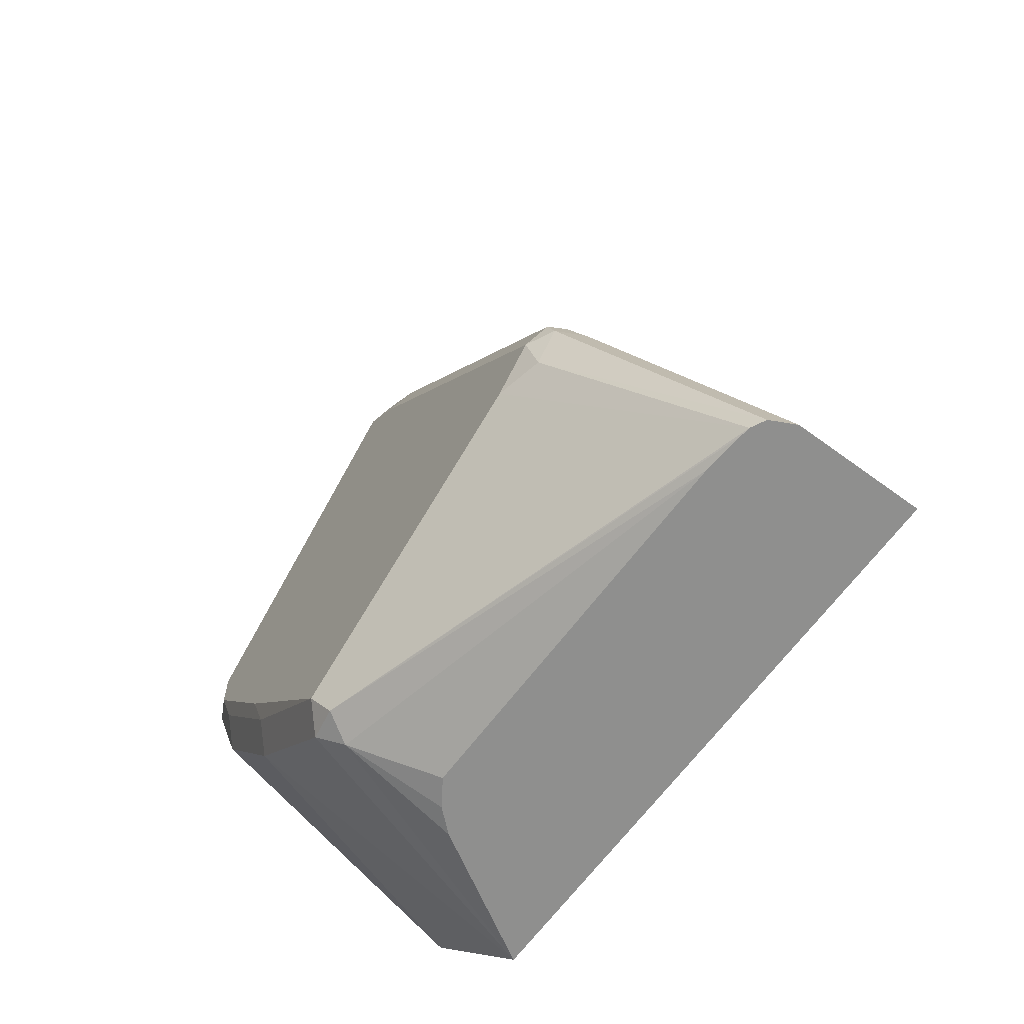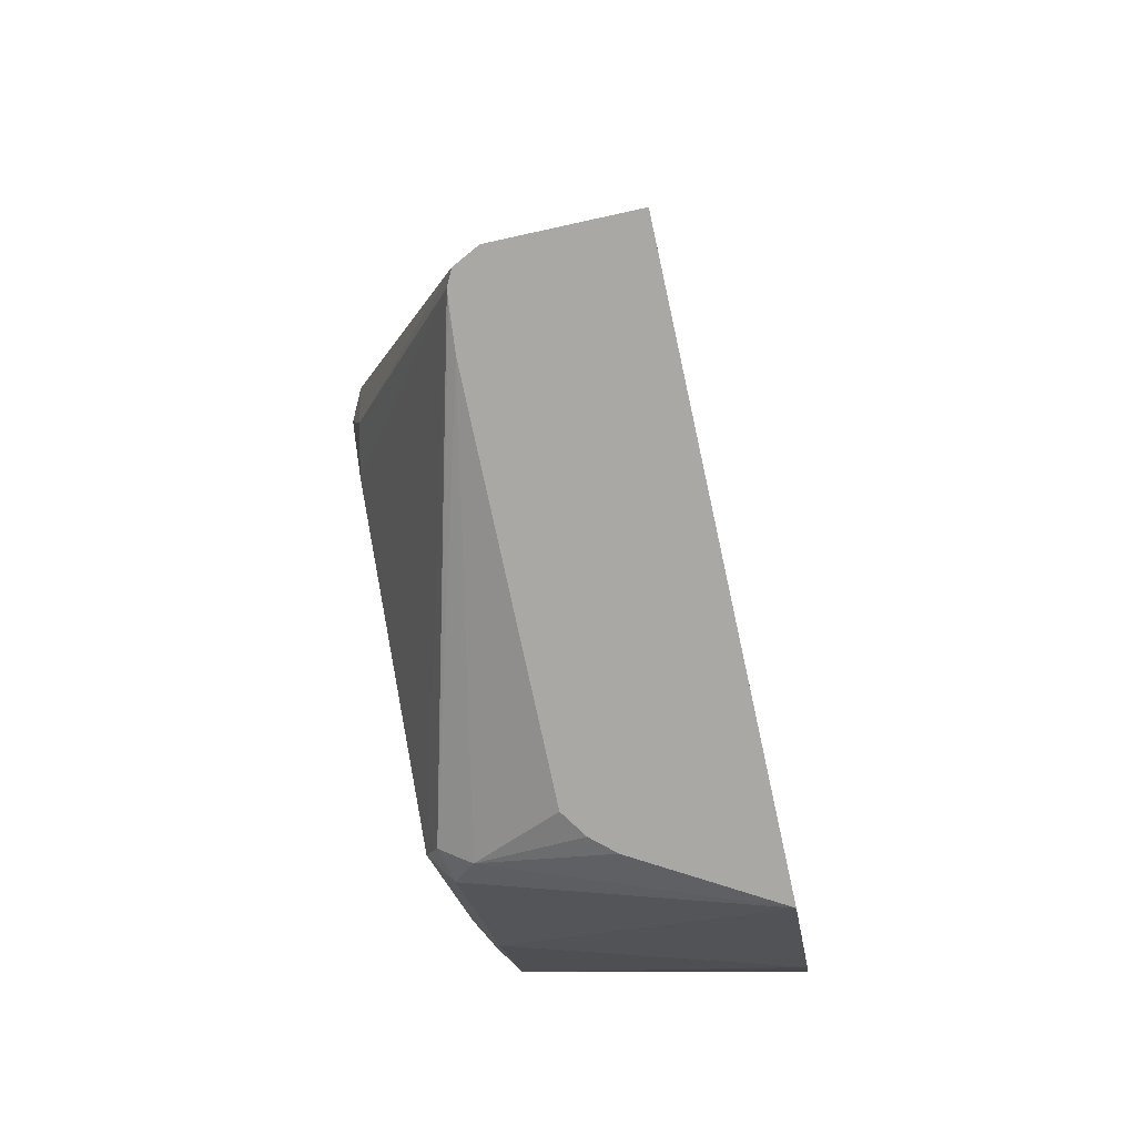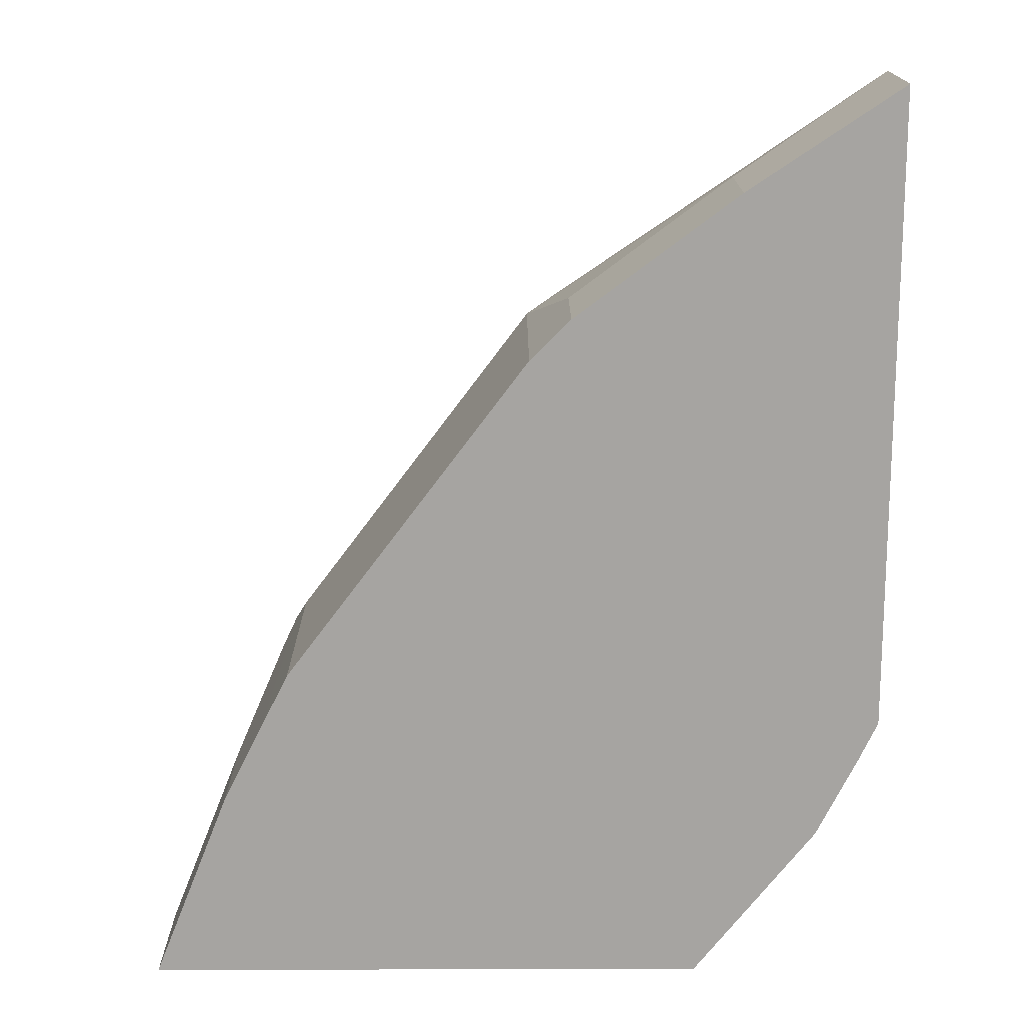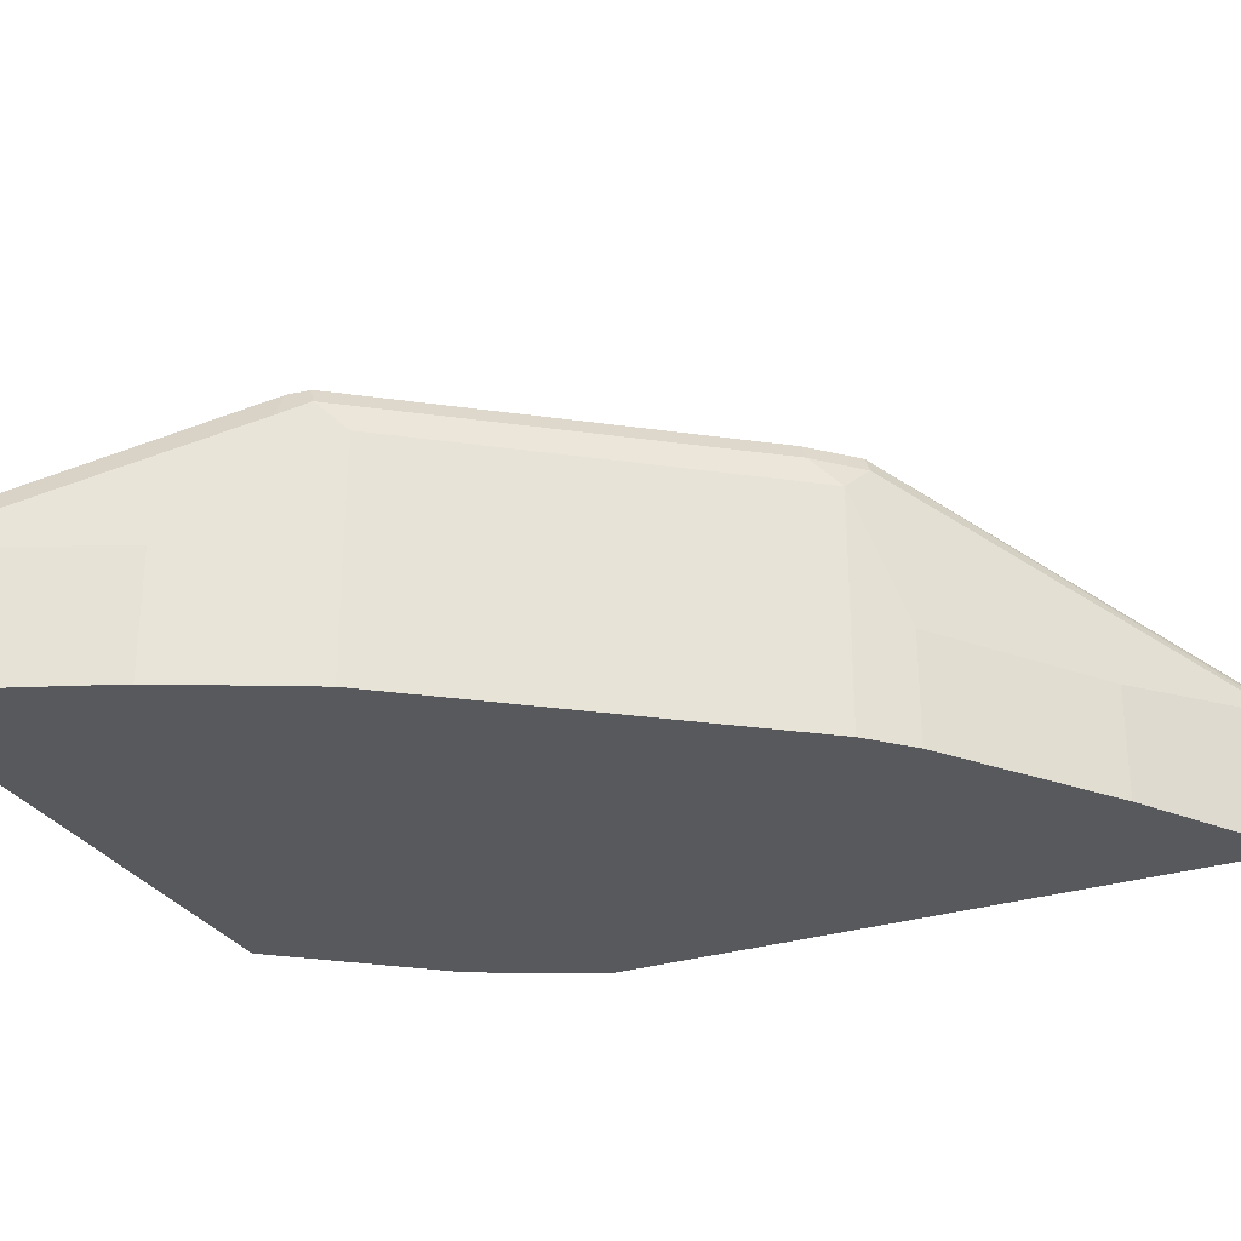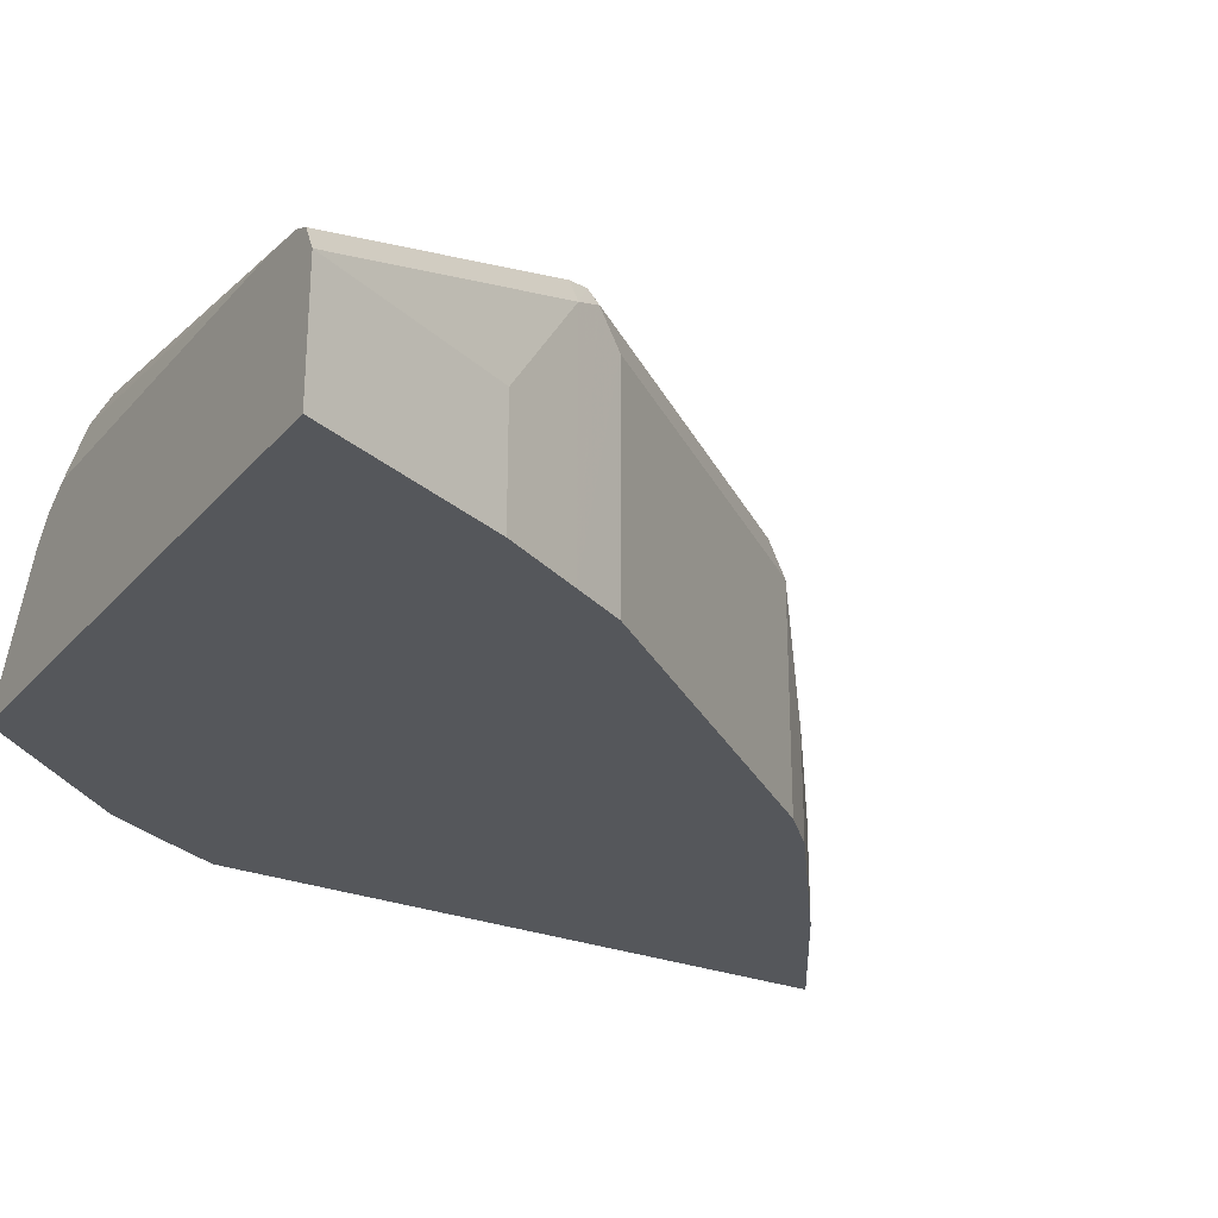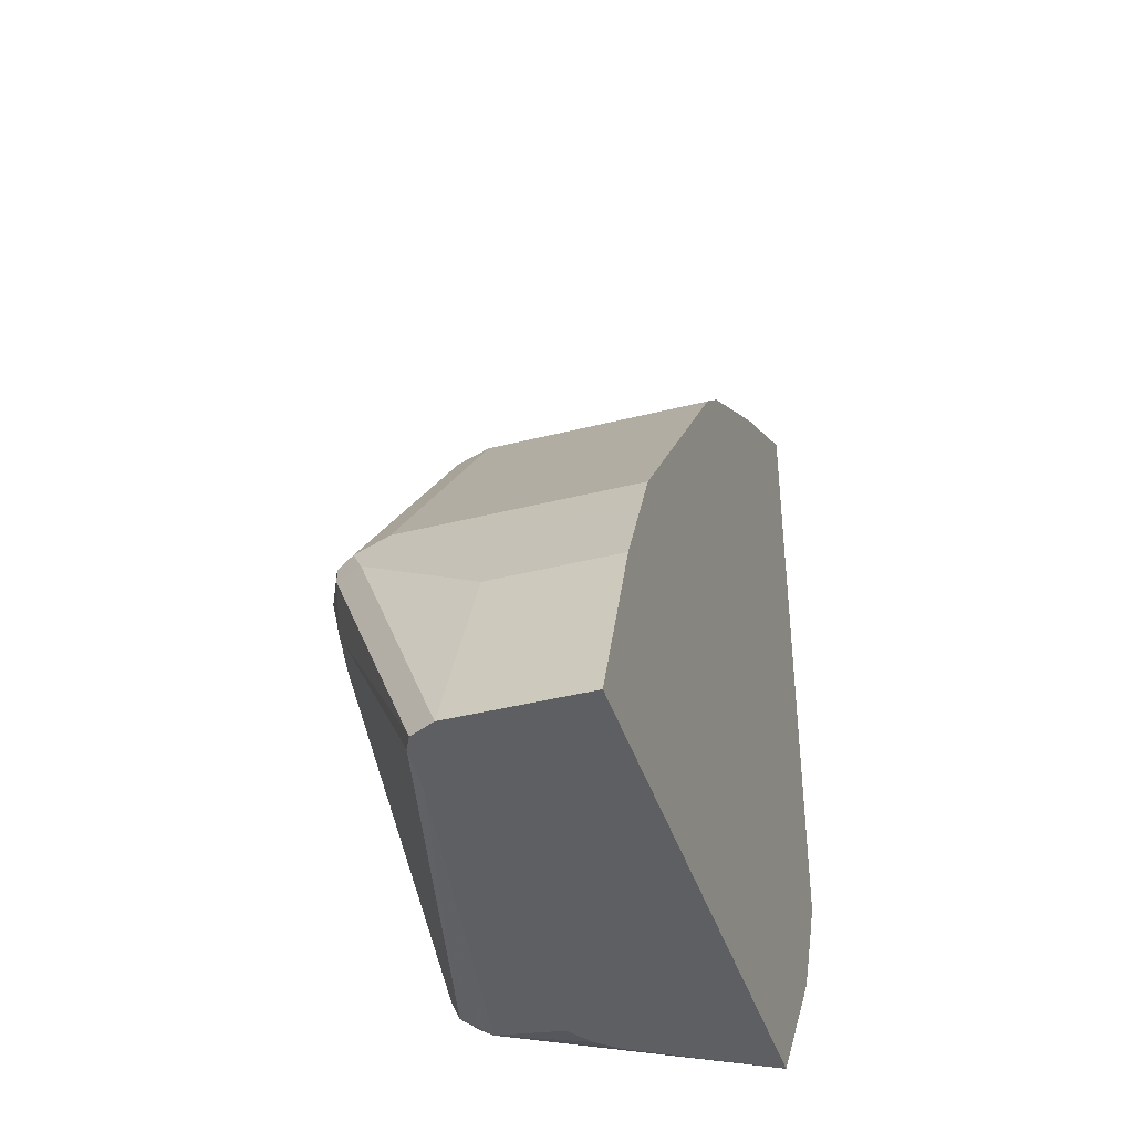
<metadata>
{"format":"obj","ext":"obj","renderer":"f3d","projection":"perspective","resolution":1024,"background":"white","views":[{"elev":-65.2,"azim":-126.4,"up":"+Z"},{"elev":-75.2,"azim":-77.6,"up":"+Z"},{"elev":16.5,"azim":-0.2,"up":"+Z"},{"elev":-29.3,"azim":-65.0,"up":"+Y"},{"elev":-26.8,"azim":-121.7,"up":"+Y"},{"elev":-40.9,"azim":-72.8,"up":"+Z"}]}
</metadata>
<code>
v -0.9037 0.0002129 0.3423
v -0.9037 0.06577 0.3423
v -0.6122 0.0002129 0.3423
v -0.864 0.0002129 0.4426
v -0.8975 0.07811 0.3423
v -0.864 0.06323 0.4426
v -0.8429 0.1264 0.4847
v -0.8359 0.1405 0.4847
v -0.5489 0.0002129 0.4225
v -0.6508 0.06577 0.3423
v -0.6533 0.1264 0.3583
v -0.6428 0.137 0.3688
v -0.5831 0.1335 0.4355
v -0.8536 0.0002129 0.4635
v -0.8902 0.08176 0.3423
v -0.8245 0.1422 0.4637
v -0.8431 0.0002129 0.4846
v -0.8359 0.1335 0.4988
v -0.8324 0.1422 0.4953
v -0.8219 0.1475 0.4847
v -0.5409 0.1335 0.4988
v -0.5279 0.0002129 0.4646
v -0.6607 0.07687 0.3423
v -0.6737 0.08555 0.3423
v -0.864 0.08428 0.3423
v -0.6603 0.1405 0.3653
v -0.6533 0.1475 0.3794
v -0.5936 0.144 0.4461
v -0.8851 0.0824 0.3423
v -0.8008 0.1475 0.4637
v -0.8289 0.0002129 0.5128
v -0.8289 0.1194 0.5128
v -0.7095 0.1335 0.6673
v -0.706 0.1422 0.6638
v -0.6954 0.1475 0.6533
v -0.518 0.0002129 0.4857
v -0.5515 0.144 0.5093
v -0.5339 0.1405 0.5339
v -0.5269 0.1264 0.5269
v -0.5901 0.1475 0.4637
v -0.7025 0.0002129 0.6814
v -0.7025 0.1194 0.6814
v -0.6884 0.1335 0.6884
v -0.6849 0.1422 0.6849
v -0.6744 0.1475 0.6744
v -0.518 0.0002129 0.8186
v -0.518 0.06655 0.5236
v -0.548 0.1475 0.5269
v -0.5339 0.1405 0.555
v -0.5269 0.1264 0.548
v -0.518 0.08946 0.5428
v -0.6814 0.0002129 0.7024
v -0.6814 0.05621 0.7024
v -0.5971 0.05621 0.7657
v -0.518 0.06655 0.8186
v -0.6744 0.1405 0.6884
v -0.518 0.07106 0.8158
v -0.518 0.07487 0.813
v -0.518 0.0786 0.8097
v -0.6533 0.1422 0.677
v -0.569 0.1475 0.569
v -0.5971 0.0002129 0.7657
v -0.548 0.1475 0.548
v -0.518 0.08428 0.7797
v -0.548 0.1422 0.5716
f 34 44 45
f 33 44 34
f 36 57 55
f 33 43 44
f 34 45 35
f 36 39 47
f 36 58 57
f 36 51 64
f 36 64 59
f 36 55 46
f 36 59 58
f 33 42 43
f 36 47 51
f 32 42 33
f 20 40 27
f 31 41 42
f 28 48 37
f 28 40 48
f 27 40 28
f 25 29 26
f 21 39 36
f 21 38 39
f 21 37 38
f 21 36 22
f 20 27 30
f 20 48 40
f 37 48 38
f 20 63 48
f 31 42 32
f 38 48 63
f 52 54 53
f 38 49 50
f 20 61 63
f 61 65 63
f 59 65 60
f 59 63 65
f 52 62 54
f 50 64 51
f 49 64 50
f 49 59 64
f 49 63 59
f 46 54 62
f 46 55 54
f 45 65 61
f 45 60 65
f 45 59 60
f 45 56 59
f 44 59 56
f 44 58 59
f 44 57 58
f 44 55 57
f 44 56 45
f 43 55 44
f 42 55 43
f 42 54 55
f 42 53 54
f 41 53 42
f 41 52 53
f 39 51 47
f 39 50 51
f 38 50 39
f 38 63 49
f 20 45 61
f 3 13 9
f 20 34 35
f 4 14 6
f 20 35 45
f 3 12 13
f 3 11 12
f 3 10 11
f 2 8 5
f 2 7 8
f 2 6 7
f 1 6 2
f 1 4 6
f 1 14 4
f 1 17 14
f 1 31 17
f 5 8 16
f 1 41 31
f 1 62 52
f 1 46 62
f 1 36 46
f 1 22 36
f 1 9 22
f 1 10 3
f 1 23 10
f 1 24 23
f 1 25 24
f 1 29 25
f 1 15 29
f 1 5 15
f 1 2 5
f 1 52 41
f 5 16 15
f 1 3 9
f 7 14 17
f 6 14 7
f 19 34 20
f 18 34 19
f 18 33 34
f 18 32 33
f 17 31 32
f 16 20 30
f 15 30 27
f 15 16 30
f 15 26 29
f 15 27 26
f 13 37 21
f 13 28 37
f 12 28 13
f 17 32 18
f 12 26 27
f 12 27 28
f 7 18 19
f 7 19 8
f 7 17 18
f 8 20 16
f 9 13 21
f 8 19 20
f 10 23 11
f 11 23 24
f 11 24 25
f 11 25 26
f 11 26 12
f 9 21 22

</code>
